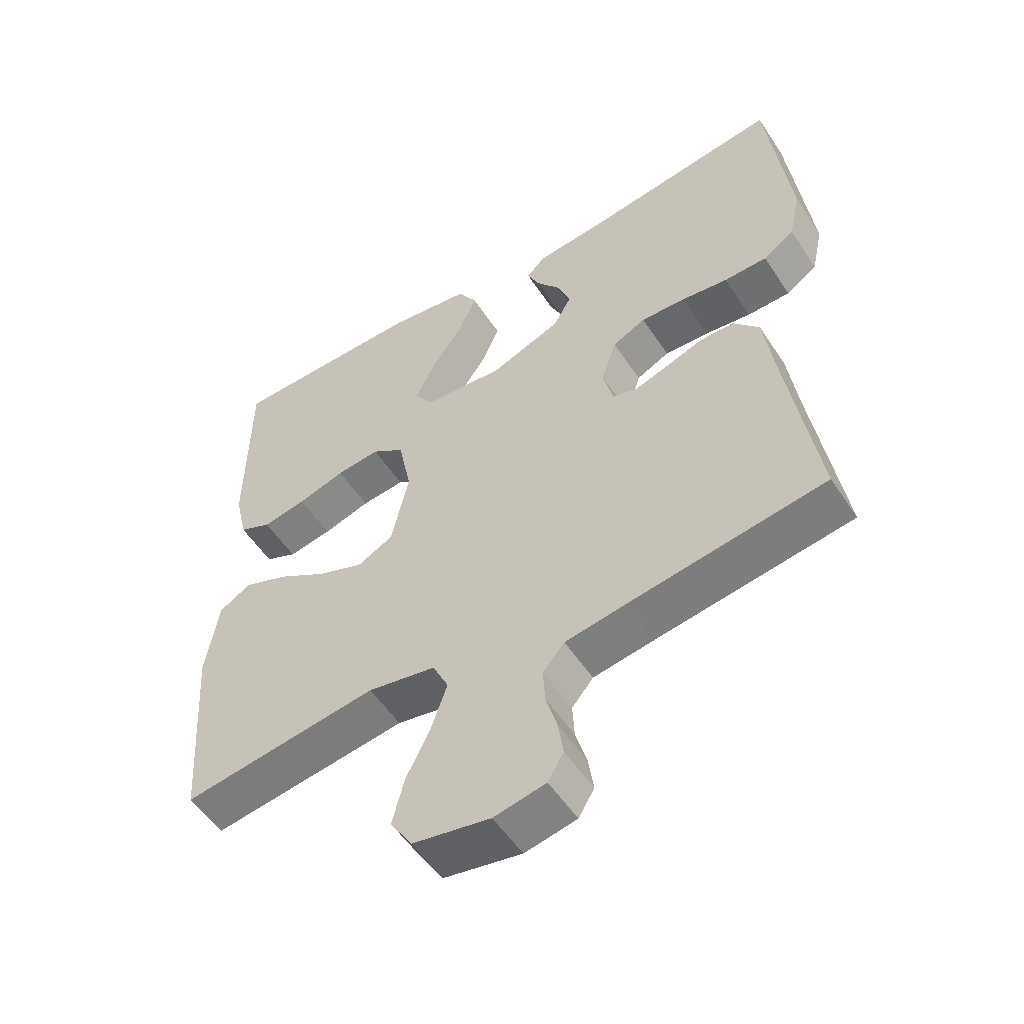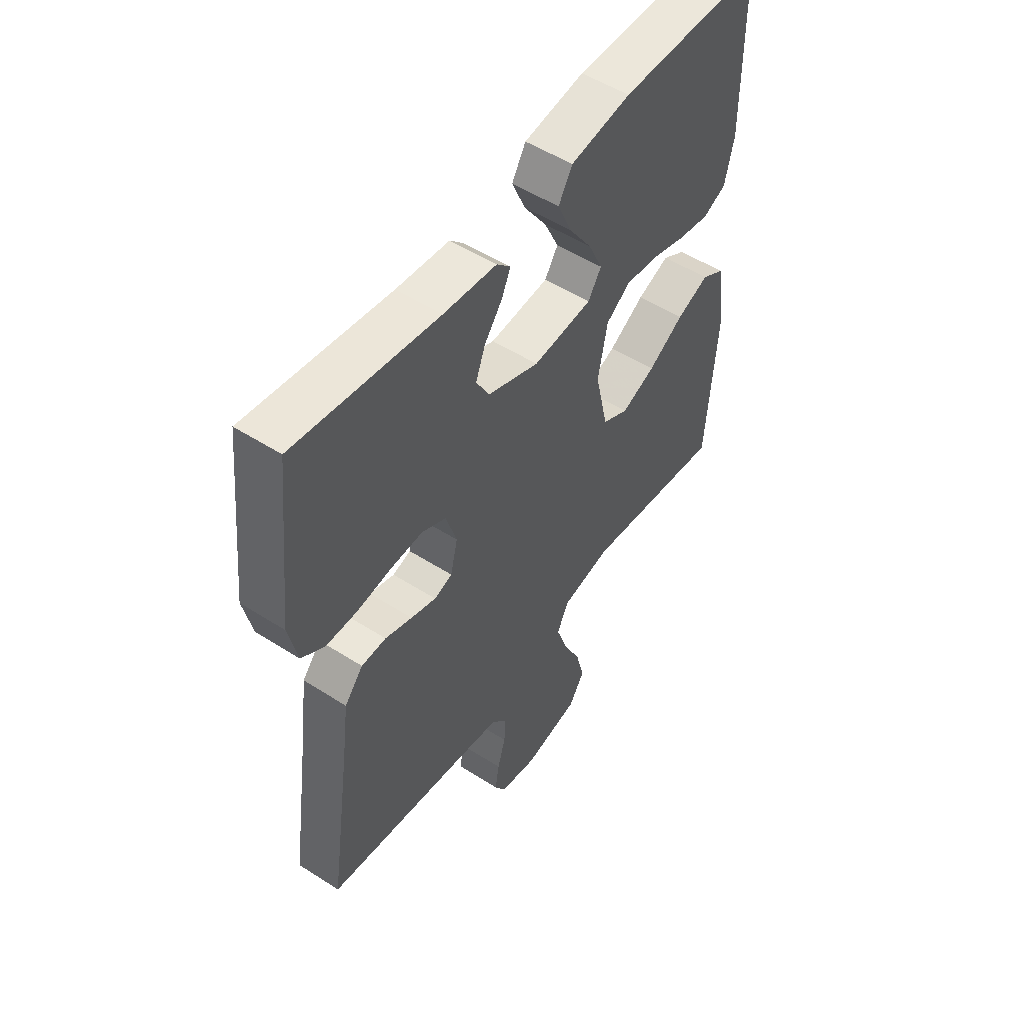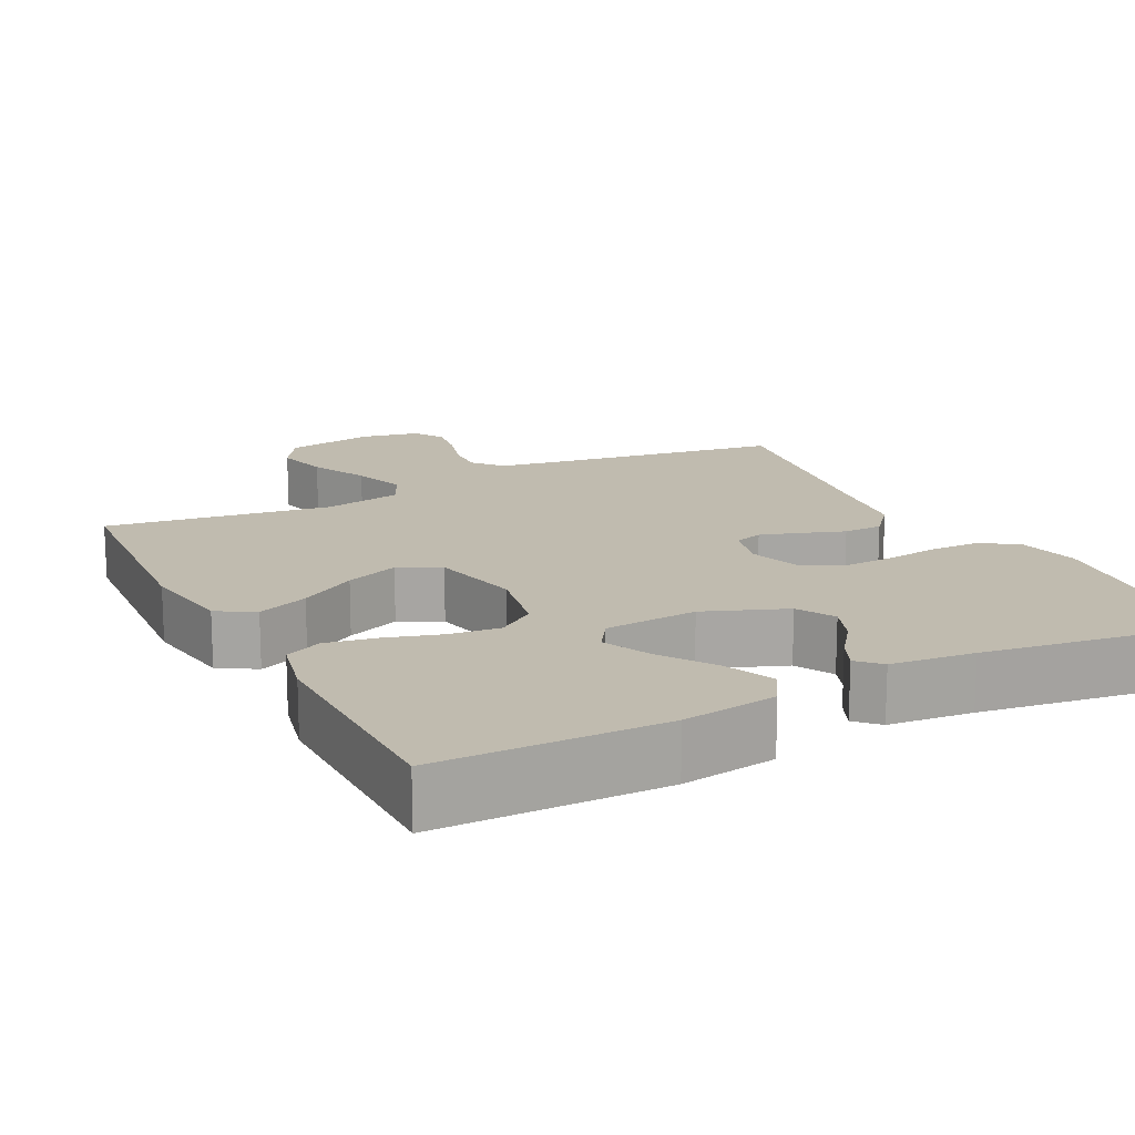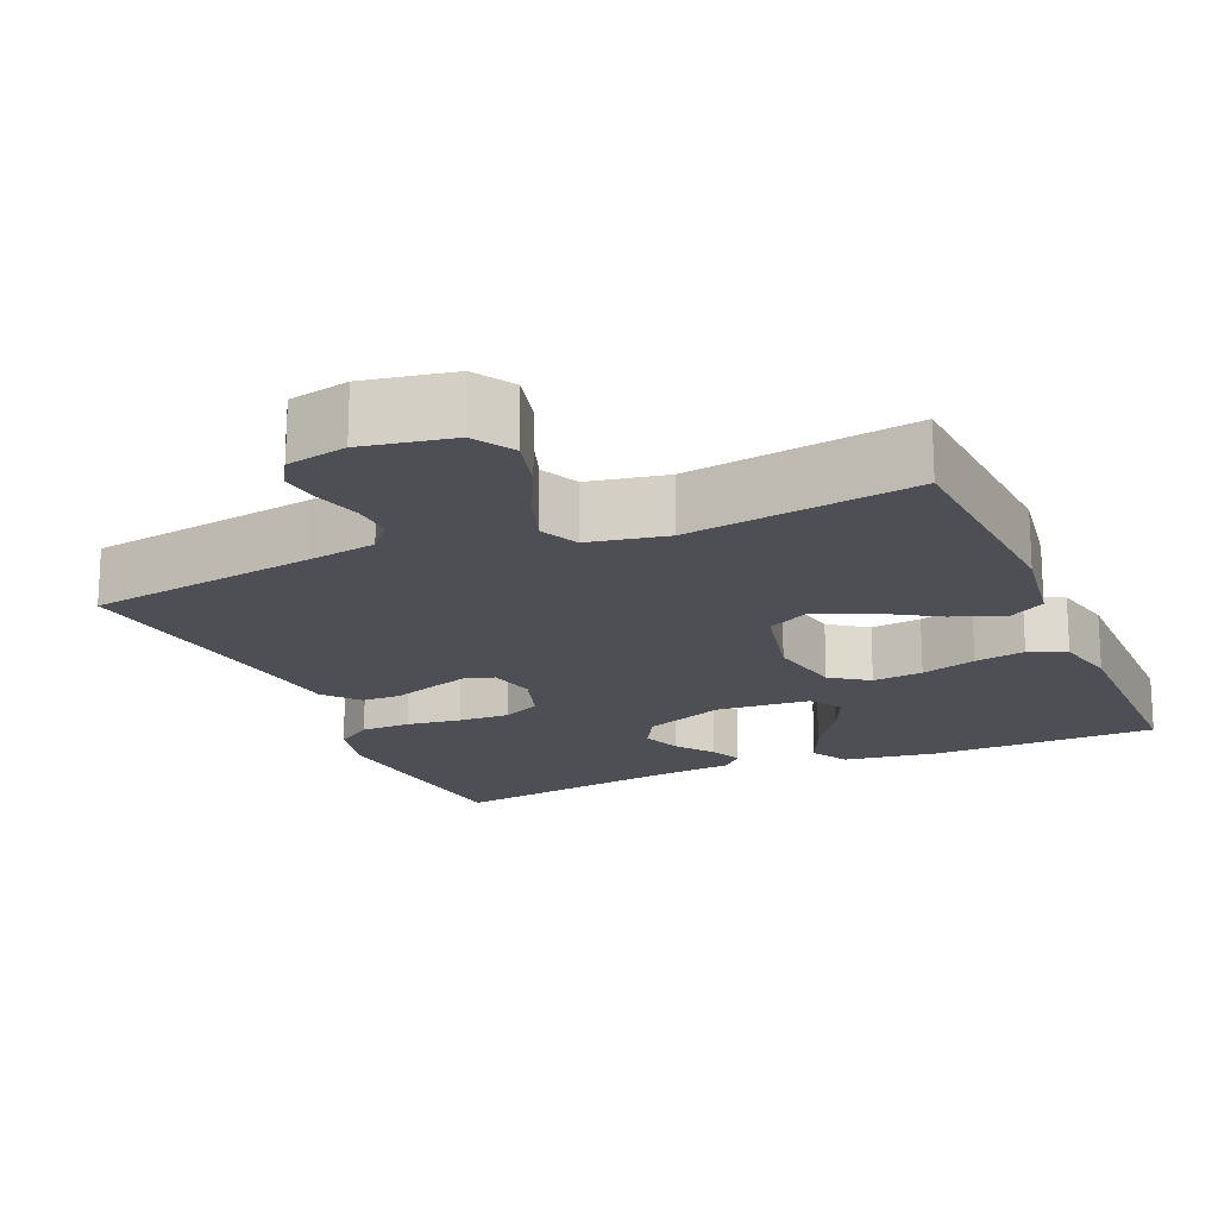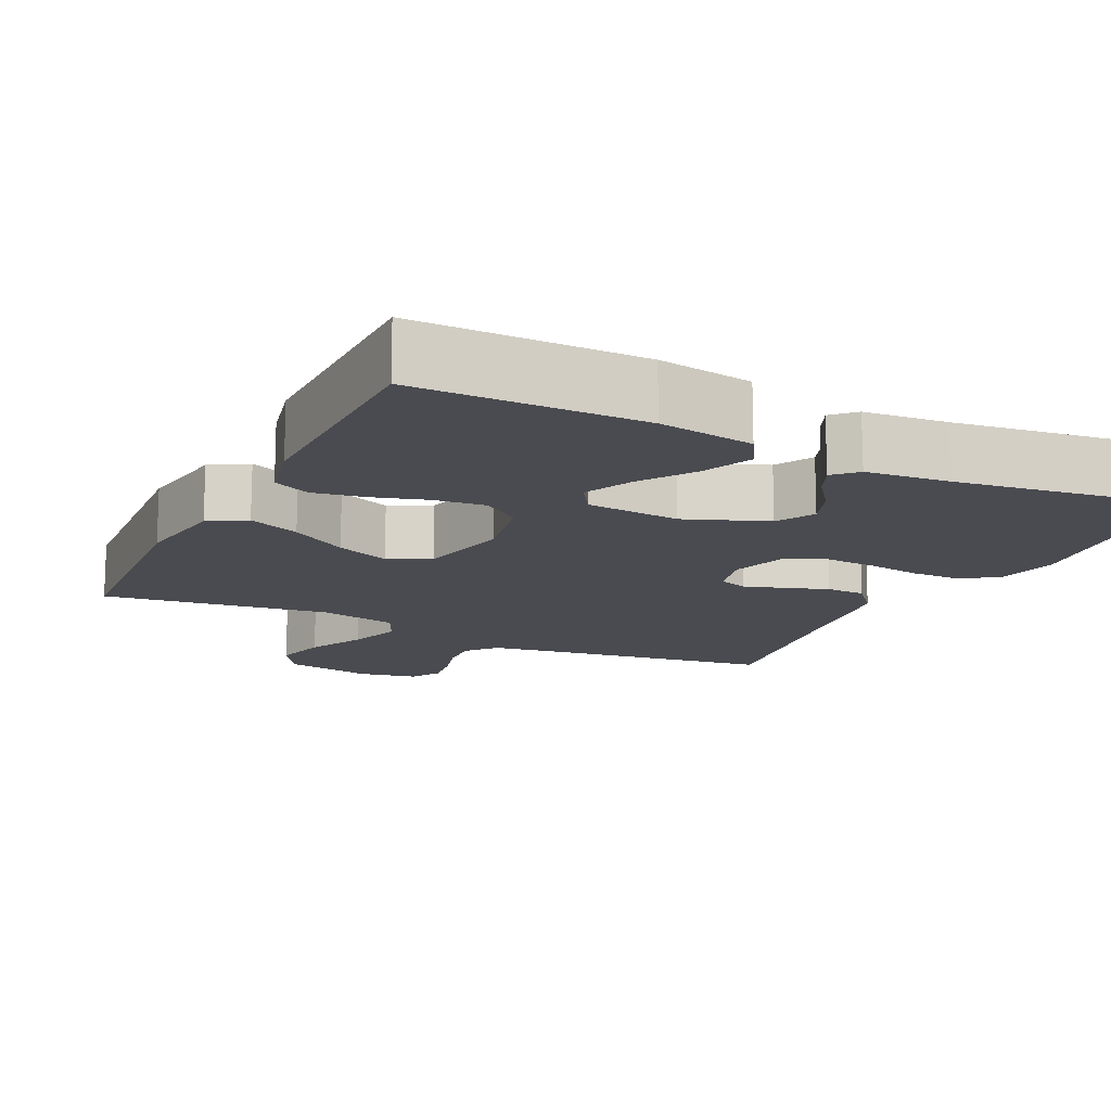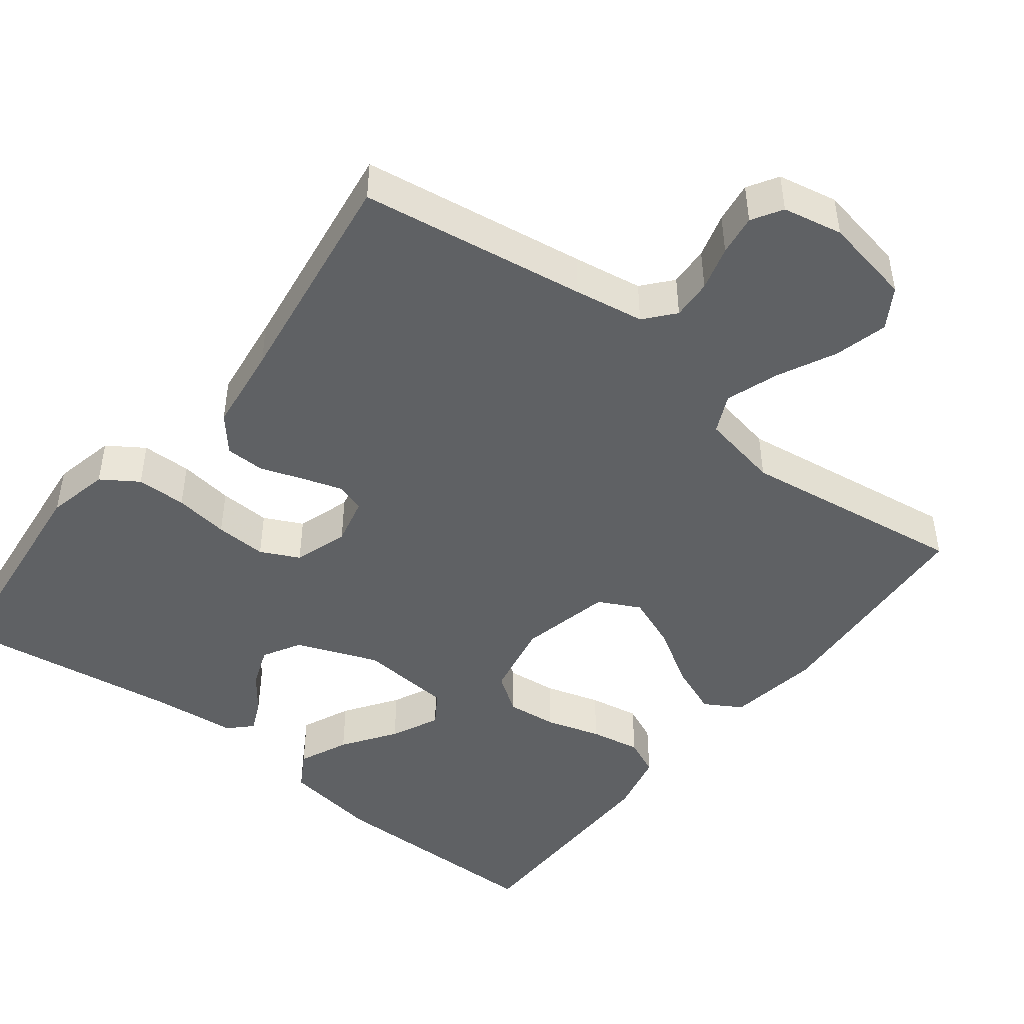
<metadata>
{"format":"obj","ext":"obj","renderer":"f3d","projection":"perspective","resolution":1024,"background":"white","views":[{"elev":-54.1,"azim":32.8,"up":"+Z"},{"elev":52.5,"azim":124.6,"up":"+Z"},{"elev":16.1,"azim":-27.0,"up":"+Y"},{"elev":-18.3,"azim":-156.7,"up":"+Y"},{"elev":-14.5,"azim":-26.2,"up":"+Y"},{"elev":-46.4,"azim":142.0,"up":"+Y"}]}
</metadata>
<code>
v -0.5 0.07 -0.5
v -0.521 0.07 -0.2
v -0.502 0.07 -0.077
v -0.453 0.07 -0.048
v -0.385 0.07 -0.075
v -0.31 0.07 -0.121
v -0.239 0.07 -0.149
v -0.184 0.07 -0.121
v -0.157 0.07 0
v -0.177 0.07 0.101
v -0.227 0.07 0.136
v -0.294 0.07 0.129
v -0.367 0.07 0.107
v -0.434 0.07 0.095
v -0.483 0.07 0.117
v -0.502 0.07 0.2
v -0.5 0.07 0.5
v -0.2 0.07 0.502
v -0.074 0.07 0.483
v -0.045 0.07 0.434
v -0.074 0.07 0.368
v -0.122 0.07 0.298
v -0.152 0.07 0.234
v -0.124 0.07 0.191
v 0 0.07 0.181
v 0.108 0.07 0.223
v 0.136 0.07 0.273
v 0.116 0.07 0.326
v 0.079 0.07 0.375
v 0.06 0.07 0.417
v 0.089 0.07 0.446
v 0.2 0.07 0.457
v 0.5 0.07 0.5
v 0.533 0.07 0.2
v 0.515 0.07 0.117
v 0.467 0.07 0.085
v 0.401 0.07 0.084
v 0.329 0.07 0.094
v 0.261 0.07 0.097
v 0.21 0.07 0.072
v 0.187 0.07 0
v 0.202 0.07 -0.063
v 0.24 0.07 -0.075
v 0.293 0.07 -0.058
v 0.35 0.07 -0.038
v 0.402 0.07 -0.039
v 0.441 0.07 -0.085
v 0.456 0.07 -0.2
v 0.5 0.07 -0.5
v 0.2 0.07 -0.545
v 0.108 0.07 -0.56
v 0.075 0.07 -0.599
v 0.078 0.07 -0.652
v 0.095 0.07 -0.711
v 0.103 0.07 -0.765
v 0.079 0.07 -0.805
v 0 0.07 -0.821
v -0.118 0.07 -0.799
v -0.151 0.07 -0.746
v -0.133 0.07 -0.675
v -0.096 0.07 -0.599
v -0.072 0.07 -0.529
v -0.096 0.07 -0.478
v -0.2 0.07 -0.458
v -0.5 0 -0.5
v -0.521 0 -0.2
v -0.502 0 -0.077
v -0.453 0 -0.048
v -0.385 0 -0.075
v -0.31 0 -0.121
v -0.239 0 -0.149
v -0.184 0 -0.121
v -0.157 0 0
v -0.177 0 0.101
v -0.227 0 0.136
v -0.294 0 0.129
v -0.367 0 0.107
v -0.434 0 0.095
v -0.483 0 0.117
v -0.502 0 0.2
v -0.5 0 0.5
v -0.2 0 0.502
v -0.074 0 0.483
v -0.045 0 0.434
v -0.074 0 0.368
v -0.122 0 0.298
v -0.152 0 0.234
v -0.124 0 0.191
v 0 0 0.181
v 0.108 0 0.223
v 0.136 0 0.273
v 0.116 0 0.326
v 0.079 0 0.375
v 0.06 0 0.417
v 0.089 0 0.446
v 0.2 0 0.457
v 0.5 0 0.5
v 0.533 0 0.2
v 0.515 0 0.117
v 0.467 0 0.085
v 0.401 0 0.084
v 0.329 0 0.094
v 0.261 0 0.097
v 0.21 0 0.072
v 0.187 0 0
v 0.202 0 -0.063
v 0.24 0 -0.075
v 0.293 0 -0.058
v 0.35 0 -0.038
v 0.402 0 -0.039
v 0.441 0 -0.085
v 0.456 0 -0.2
v 0.5 0 -0.5
v 0.2 0 -0.545
v 0.108 0 -0.56
v 0.075 0 -0.599
v 0.078 0 -0.652
v 0.095 0 -0.711
v 0.103 0 -0.765
v 0.079 0 -0.805
v 0 0 -0.821
v -0.118 0 -0.799
v -0.151 0 -0.746
v -0.133 0 -0.675
v -0.096 0 -0.599
v -0.072 0 -0.529
v -0.096 0 -0.478
v -0.2 0 -0.458
f 59 60 61
f 58 59 61
f 57 58 61
f 56 57 61
f 55 56 61
f 54 55 61
f 53 54 61
f 52 53 61 62
f 51 52 62 63
f 48 49 50
f 50 51 63
f 48 50 63
f 47 48 63
f 46 47 63
f 45 46 63
f 44 45 63
f 36 37 38
f 35 36 38
f 34 35 38
f 33 34 38
f 32 33 38
f 31 32 38
f 30 31 38
f 29 30 38
f 28 29 38
f 27 28 38 39
f 26 27 39 40
f 20 21 22
f 19 20 22
f 18 19 22
f 17 18 22
f 16 17 22
f 15 16 22
f 14 15 22
f 13 14 22
f 12 13 22
f 11 12 22 23
f 10 11 23 24
f 4 5 6
f 3 4 6
f 2 3 6
f 1 2 6
f 64 1 6
f 64 6 7
f 43 44 63 64
f 64 7 8
f 43 64 8
f 42 43 8
f 41 42 8 9
f 41 9 10
f 40 41 10
f 26 40 10
f 25 26 10
f 10 24 25
f 125 124 123
f 125 123 122
f 125 122 121
f 125 121 120
f 125 120 119
f 125 119 118
f 125 118 117
f 126 125 117 116
f 127 126 116 115
f 114 113 112
f 127 115 114
f 127 114 112
f 127 112 111
f 127 111 110
f 127 110 109
f 127 109 108
f 102 101 100
f 102 100 99
f 102 99 98
f 102 98 97
f 102 97 96
f 102 96 95
f 102 95 94
f 102 94 93
f 102 93 92
f 103 102 92 91
f 104 103 91 90
f 86 85 84
f 86 84 83
f 86 83 82
f 86 82 81
f 86 81 80
f 86 80 79
f 86 79 78
f 86 78 77
f 86 77 76
f 87 86 76 75
f 88 87 75 74
f 70 69 68
f 70 68 67
f 70 67 66
f 70 66 65
f 70 65 128
f 71 70 128
f 128 127 108 107
f 72 71 128
f 72 128 107
f 72 107 106
f 73 72 106 105
f 74 73 105
f 74 105 104
f 74 104 90
f 74 90 89
f 89 88 74
f 1 65 66 2
f 2 66 67 3
f 3 67 68 4
f 4 68 69 5
f 5 69 70 6
f 6 70 71 7
f 7 71 72 8
f 8 72 73 9
f 9 73 74 10
f 10 74 75 11
f 11 75 76 12
f 12 76 77 13
f 13 77 78 14
f 14 78 79 15
f 15 79 80 16
f 16 80 81 17
f 17 81 82 18
f 18 82 83 19
f 19 83 84 20
f 20 84 85 21
f 21 85 86 22
f 22 86 87 23
f 23 87 88 24
f 24 88 89 25
f 25 89 90 26
f 26 90 91 27
f 27 91 92 28
f 28 92 93 29
f 29 93 94 30
f 30 94 95 31
f 31 95 96 32
f 32 96 97 33
f 33 97 98 34
f 34 98 99 35
f 35 99 100 36
f 36 100 101 37
f 37 101 102 38
f 38 102 103 39
f 39 103 104 40
f 40 104 105 41
f 41 105 106 42
f 42 106 107 43
f 43 107 108 44
f 44 108 109 45
f 45 109 110 46
f 46 110 111 47
f 47 111 112 48
f 48 112 113 49
f 49 113 114 50
f 50 114 115 51
f 51 115 116 52
f 52 116 117 53
f 53 117 118 54
f 54 118 119 55
f 55 119 120 56
f 56 120 121 57
f 57 121 122 58
f 58 122 123 59
f 59 123 124 60
f 60 124 125 61
f 61 125 126 62
f 62 126 127 63
f 63 127 128 64
f 64 128 65 1

</code>
